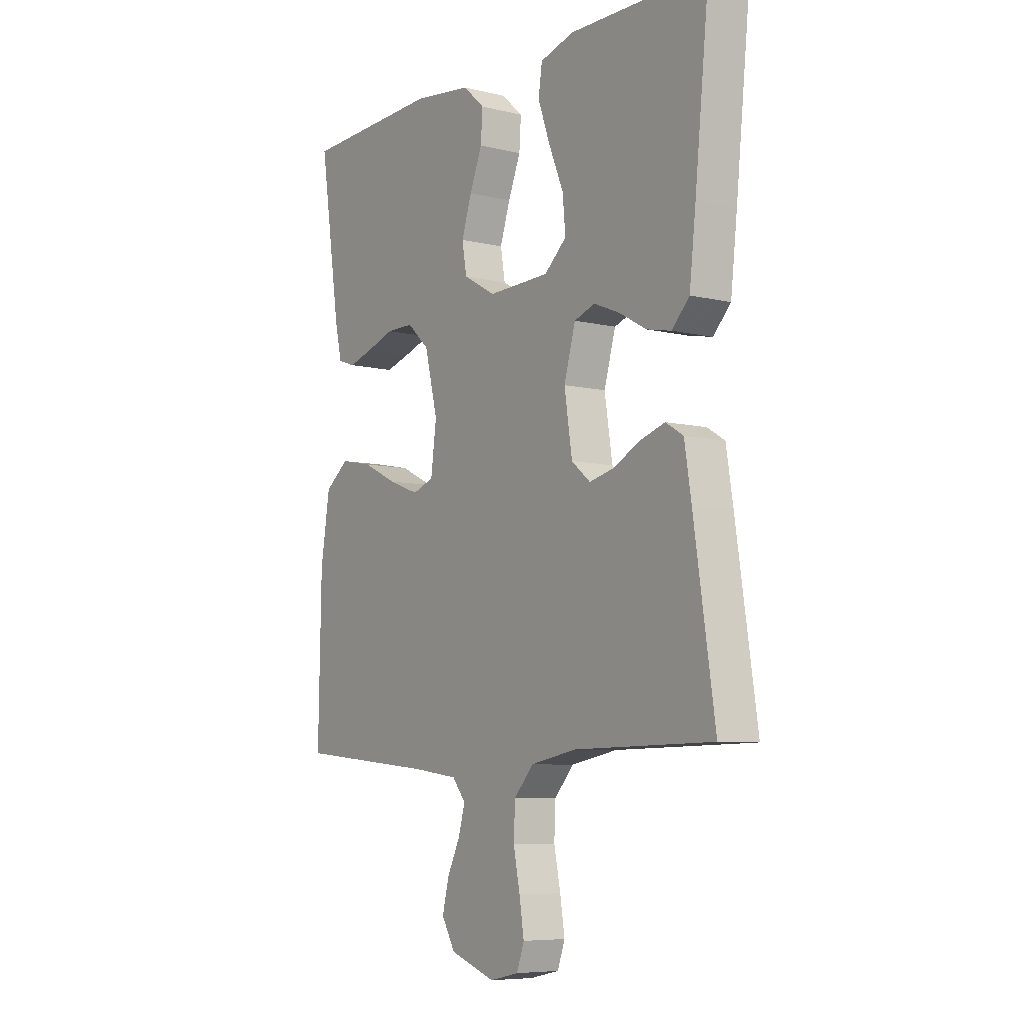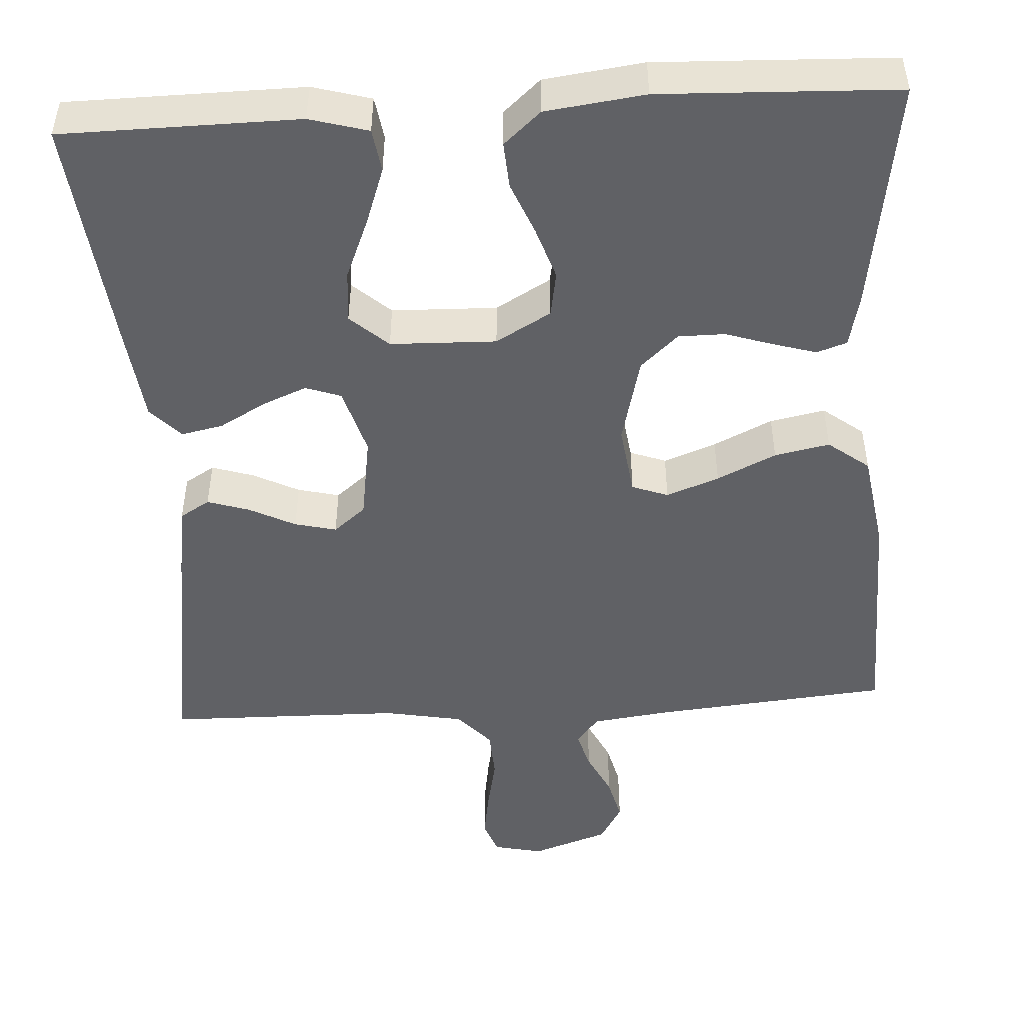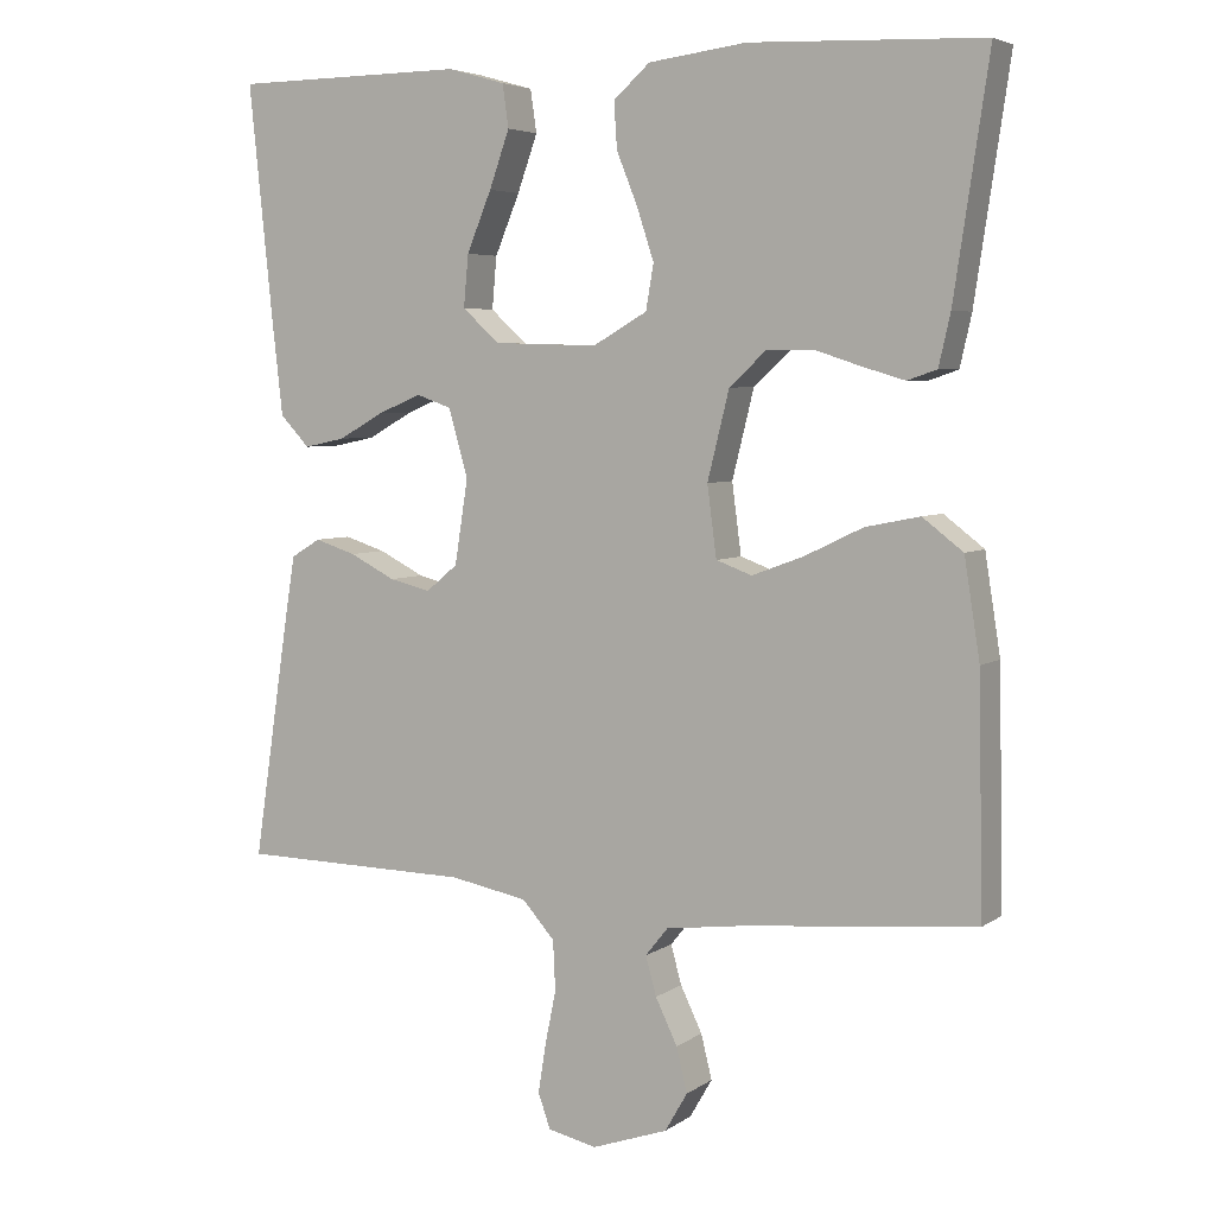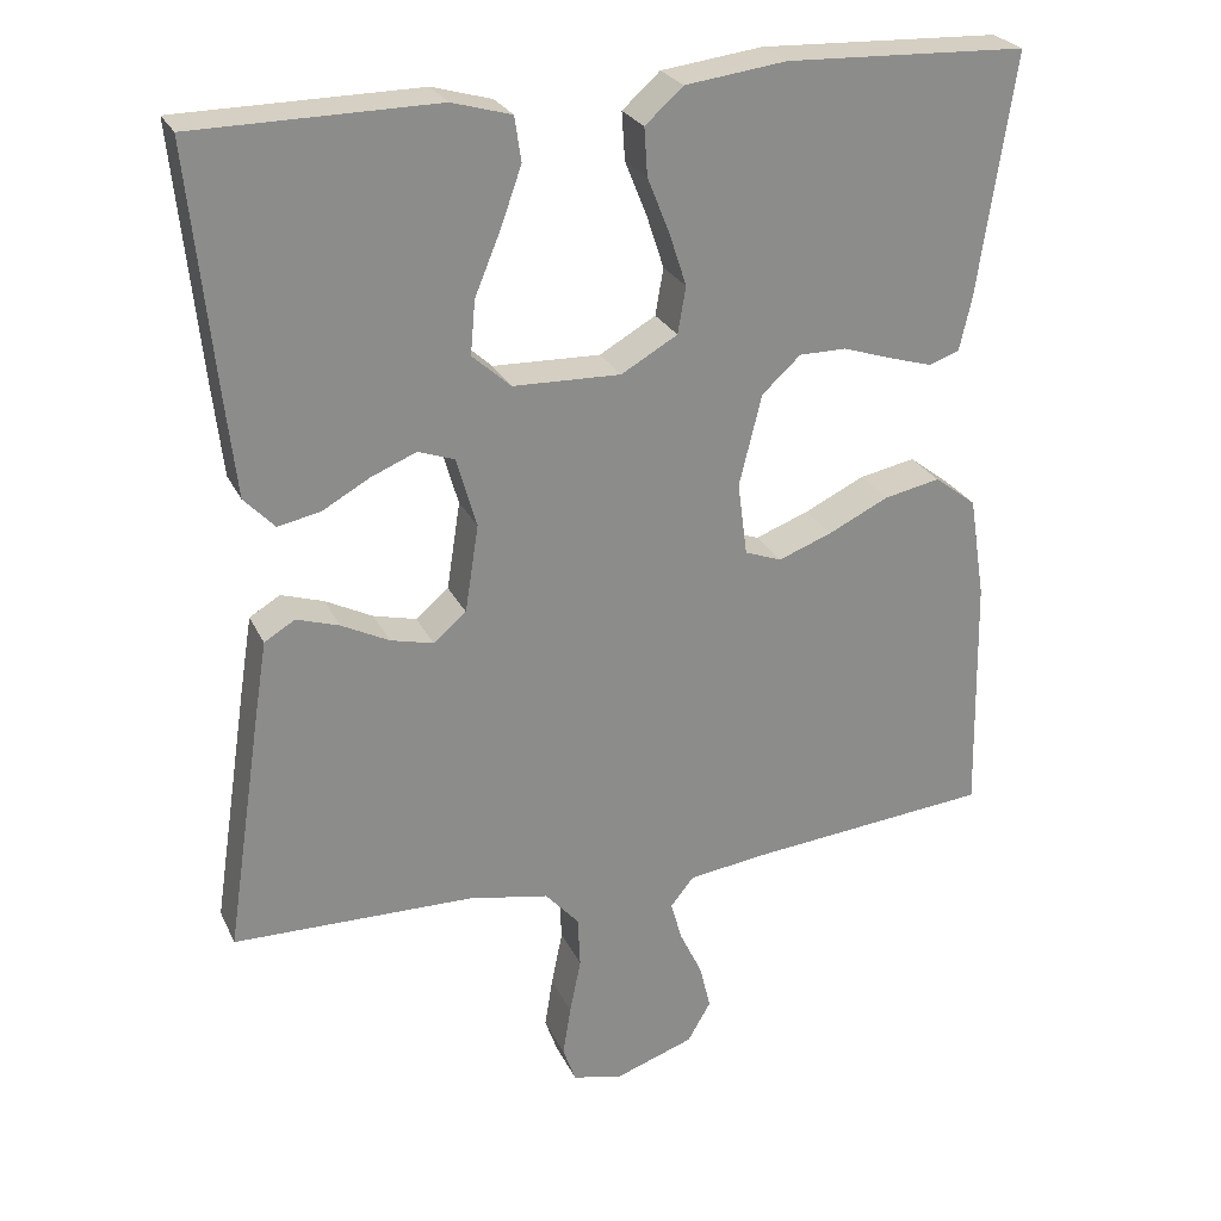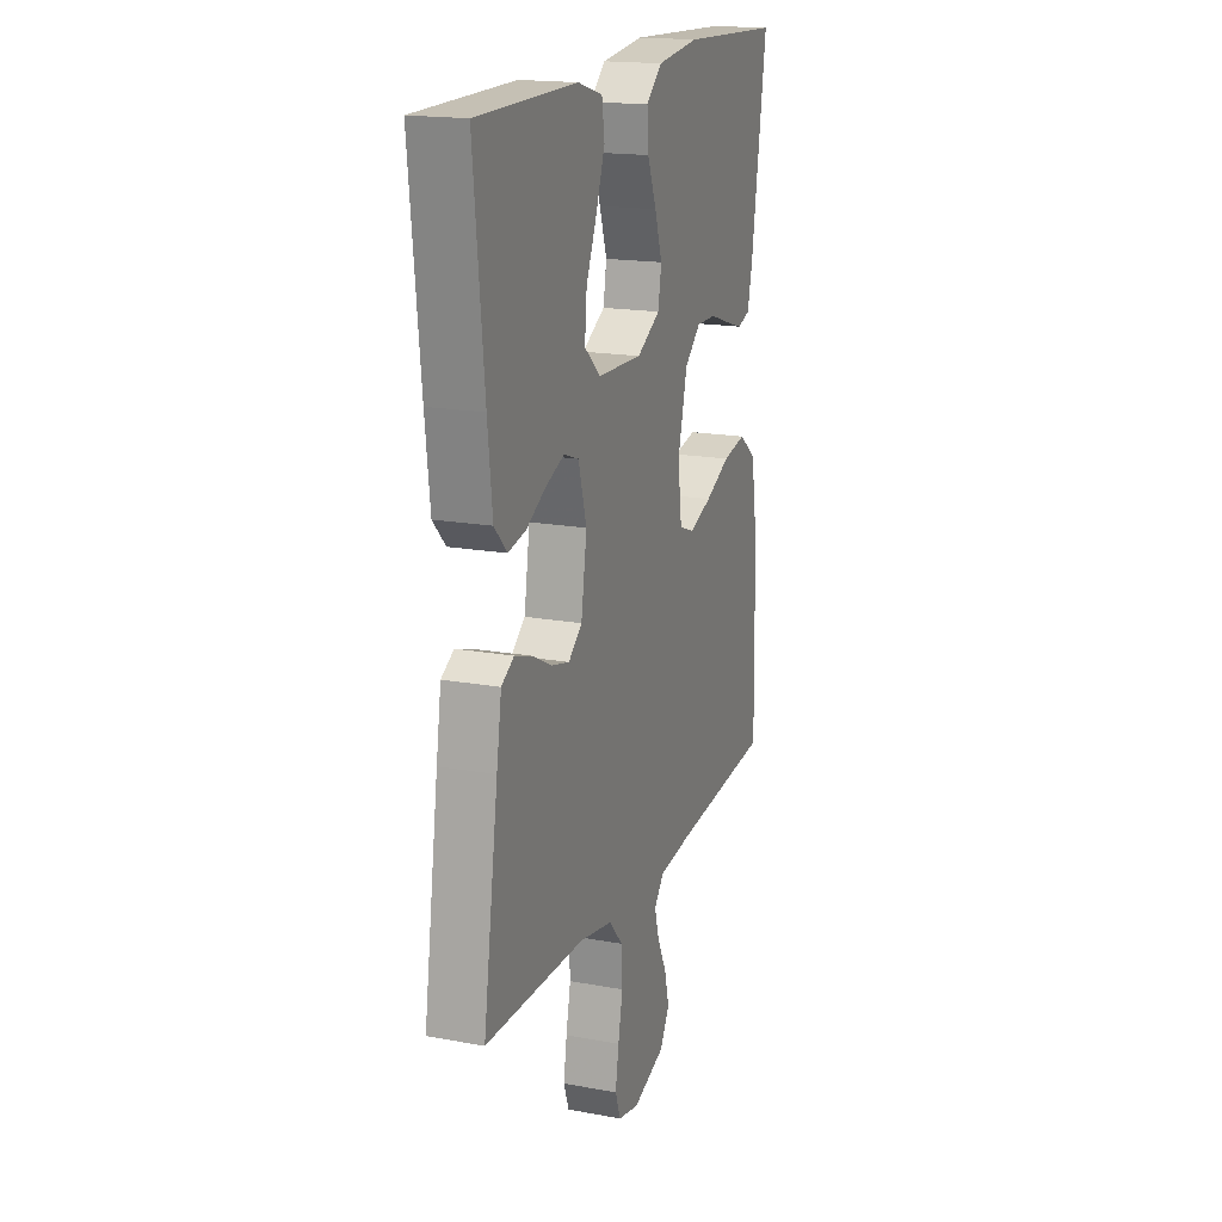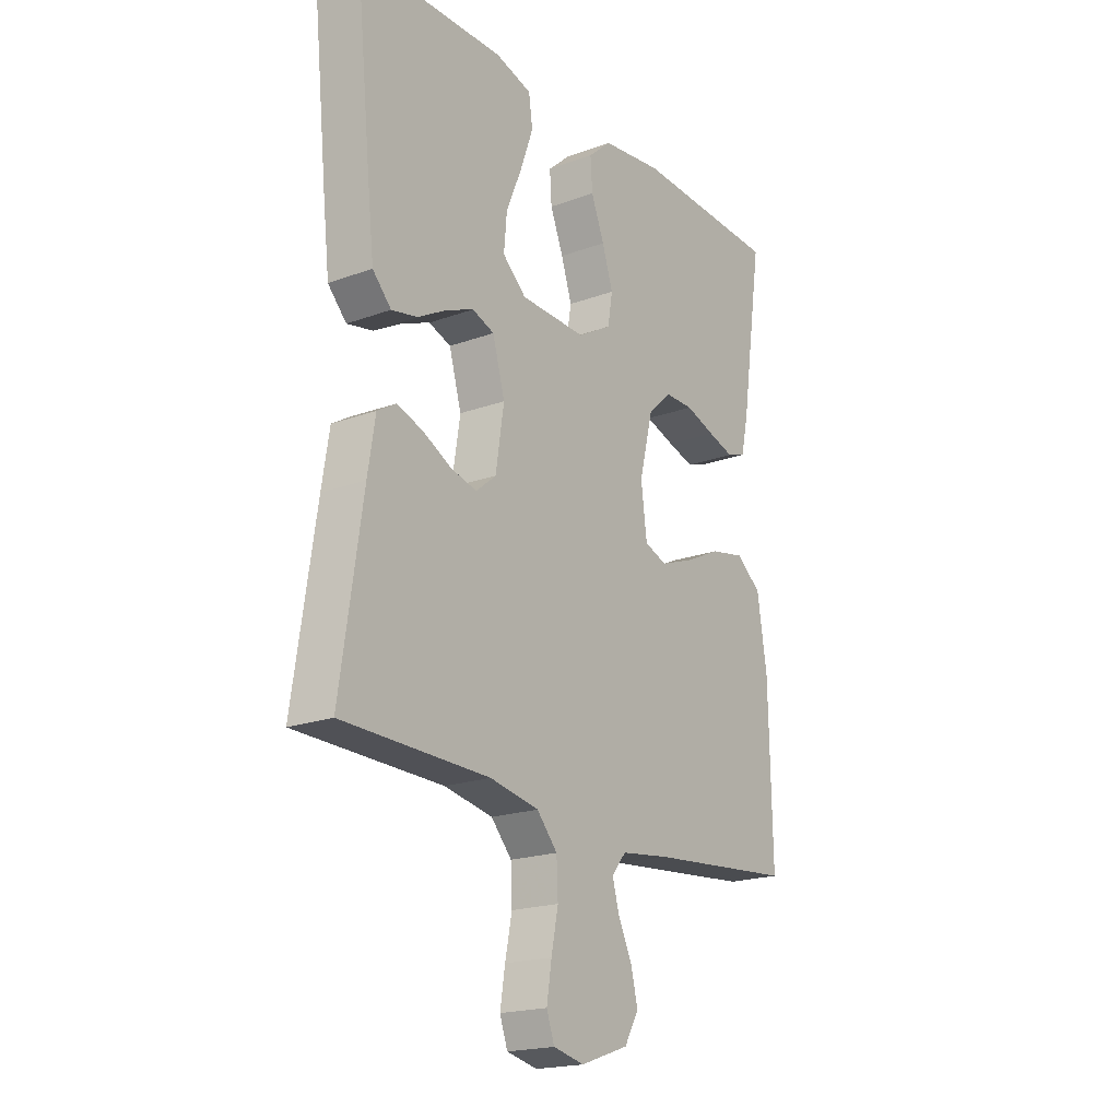
<metadata>
{"format":"obj","ext":"obj","renderer":"f3d","projection":"perspective","resolution":1024,"background":"white","views":[{"elev":-7.2,"azim":-124.7,"up":"+Z"},{"elev":-48.1,"azim":3.5,"up":"+Y"},{"elev":5.0,"azim":27.6,"up":"+Z"},{"elev":25.9,"azim":-20.9,"up":"+Z"},{"elev":17.7,"azim":-70.1,"up":"+Z"},{"elev":-19.7,"azim":-55.8,"up":"+Z"}]}
</metadata>
<code>
v 0.5 0.07 -0.5
v 0.2 0.07 -0.528
v 0.1 0.07 -0.541
v 0.071 0.07 -0.577
v 0.085 0.07 -0.627
v 0.113 0.07 -0.685
v 0.127 0.07 -0.742
v 0.098 0.07 -0.792
v 0 0.07 -0.826
v -0.063 0.07 -0.812
v -0.079 0.07 -0.767
v -0.069 0.07 -0.704
v -0.055 0.07 -0.635
v -0.058 0.07 -0.571
v -0.1 0.07 -0.524
v -0.2 0.07 -0.505
v -0.5 0.07 -0.5
v -0.455 0.07 -0.2
v -0.44 0.07 -0.106
v -0.402 0.07 -0.083
v -0.349 0.07 -0.1
v -0.29 0.07 -0.13
v -0.237 0.07 -0.143
v -0.196 0.07 -0.109
v -0.179 0.07 0
v -0.204 0.07 0.087
v -0.249 0.07 0.103
v -0.305 0.07 0.08
v -0.364 0.07 0.047
v -0.417 0.07 0.036
v -0.455 0.07 0.076
v -0.469 0.07 0.2
v -0.5 0.07 0.5
v -0.2 0.07 0.503
v -0.126 0.07 0.482
v -0.118 0.07 0.427
v -0.144 0.07 0.354
v -0.176 0.07 0.277
v -0.182 0.07 0.21
v -0.134 0.07 0.167
v 0 0.07 0.163
v 0.07 0.07 0.203
v 0.08 0.07 0.261
v 0.058 0.07 0.328
v 0.031 0.07 0.395
v 0.027 0.07 0.454
v 0.074 0.07 0.496
v 0.2 0.07 0.512
v 0.5 0.07 0.5
v 0.455 0.07 0.2
v 0.44 0.07 0.134
v 0.402 0.07 0.121
v 0.348 0.07 0.137
v 0.287 0.07 0.157
v 0.228 0.07 0.157
v 0.18 0.07 0.113
v 0.152 0.07 0
v 0.164 0.07 -0.091
v 0.21 0.07 -0.108
v 0.277 0.07 -0.083
v 0.352 0.07 -0.047
v 0.422 0.07 -0.033
v 0.474 0.07 -0.073
v 0.494 0.07 -0.2
v 0.5 0 -0.5
v 0.2 0 -0.528
v 0.1 0 -0.541
v 0.071 0 -0.577
v 0.085 0 -0.627
v 0.113 0 -0.685
v 0.127 0 -0.742
v 0.098 0 -0.792
v 0 0 -0.826
v -0.063 0 -0.812
v -0.079 0 -0.767
v -0.069 0 -0.704
v -0.055 0 -0.635
v -0.058 0 -0.571
v -0.1 0 -0.524
v -0.2 0 -0.505
v -0.5 0 -0.5
v -0.455 0 -0.2
v -0.44 0 -0.106
v -0.402 0 -0.083
v -0.349 0 -0.1
v -0.29 0 -0.13
v -0.237 0 -0.143
v -0.196 0 -0.109
v -0.179 0 0
v -0.204 0 0.087
v -0.249 0 0.103
v -0.305 0 0.08
v -0.364 0 0.047
v -0.417 0 0.036
v -0.455 0 0.076
v -0.469 0 0.2
v -0.5 0 0.5
v -0.2 0 0.503
v -0.126 0 0.482
v -0.118 0 0.427
v -0.144 0 0.354
v -0.176 0 0.277
v -0.182 0 0.21
v -0.134 0 0.167
v 0 0 0.163
v 0.07 0 0.203
v 0.08 0 0.261
v 0.058 0 0.328
v 0.031 0 0.395
v 0.027 0 0.454
v 0.074 0 0.496
v 0.2 0 0.512
v 0.5 0 0.5
v 0.455 0 0.2
v 0.44 0 0.134
v 0.402 0 0.121
v 0.348 0 0.137
v 0.287 0 0.157
v 0.228 0 0.157
v 0.18 0 0.113
v 0.152 0 0
v 0.164 0 -0.091
v 0.21 0 -0.108
v 0.277 0 -0.083
v 0.352 0 -0.047
v 0.422 0 -0.033
v 0.474 0 -0.073
v 0.494 0 -0.2
f 63 64 1 2
f 60 61 62 63
f 59 60 63 2
f 58 59 2 3
f 57 58 3 4
f 51 52 53 54
f 49 50 51 54
f 49 54 55
f 48 49 55 56
f 44 45 46 47
f 43 44 47 48
f 42 43 48 56
f 35 36 37 38
f 33 34 35 38
f 33 38 39
f 32 33 39
f 31 32 39 40
f 28 29 30 31
f 27 28 31 40
f 19 20 21 22
f 19 22 23
f 16 17 18 19
f 15 16 19 23
f 14 15 23 24
f 10 11 12 13
f 8 9 10 13
f 8 13 14
f 5 6 7 8
f 4 5 8 14
f 57 4 14 24
f 41 42 56 57
f 26 27 40 41
f 25 26 41 57
f 24 25 57
f 66 65 128 127
f 127 126 125 124
f 66 127 124 123
f 67 66 123 122
f 68 67 122 121
f 118 117 116 115
f 118 115 114 113
f 119 118 113
f 120 119 113 112
f 111 110 109 108
f 112 111 108 107
f 120 112 107 106
f 102 101 100 99
f 102 99 98 97
f 103 102 97
f 103 97 96
f 104 103 96 95
f 95 94 93 92
f 104 95 92 91
f 86 85 84 83
f 87 86 83
f 83 82 81 80
f 87 83 80 79
f 88 87 79 78
f 77 76 75 74
f 77 74 73 72
f 78 77 72
f 72 71 70 69
f 78 72 69 68
f 88 78 68 121
f 121 120 106 105
f 105 104 91 90
f 121 105 90 89
f 121 89 88
f 1 65 66 2
f 2 66 67 3
f 3 67 68 4
f 4 68 69 5
f 5 69 70 6
f 6 70 71 7
f 7 71 72 8
f 8 72 73 9
f 9 73 74 10
f 10 74 75 11
f 11 75 76 12
f 12 76 77 13
f 13 77 78 14
f 14 78 79 15
f 15 79 80 16
f 16 80 81 17
f 17 81 82 18
f 18 82 83 19
f 19 83 84 20
f 20 84 85 21
f 21 85 86 22
f 22 86 87 23
f 23 87 88 24
f 24 88 89 25
f 25 89 90 26
f 26 90 91 27
f 27 91 92 28
f 28 92 93 29
f 29 93 94 30
f 30 94 95 31
f 31 95 96 32
f 32 96 97 33
f 33 97 98 34
f 34 98 99 35
f 35 99 100 36
f 36 100 101 37
f 37 101 102 38
f 38 102 103 39
f 39 103 104 40
f 40 104 105 41
f 41 105 106 42
f 42 106 107 43
f 43 107 108 44
f 44 108 109 45
f 45 109 110 46
f 46 110 111 47
f 47 111 112 48
f 48 112 113 49
f 49 113 114 50
f 50 114 115 51
f 51 115 116 52
f 52 116 117 53
f 53 117 118 54
f 54 118 119 55
f 55 119 120 56
f 56 120 121 57
f 57 121 122 58
f 58 122 123 59
f 59 123 124 60
f 60 124 125 61
f 61 125 126 62
f 62 126 127 63
f 63 127 128 64
f 64 128 65 1

</code>
